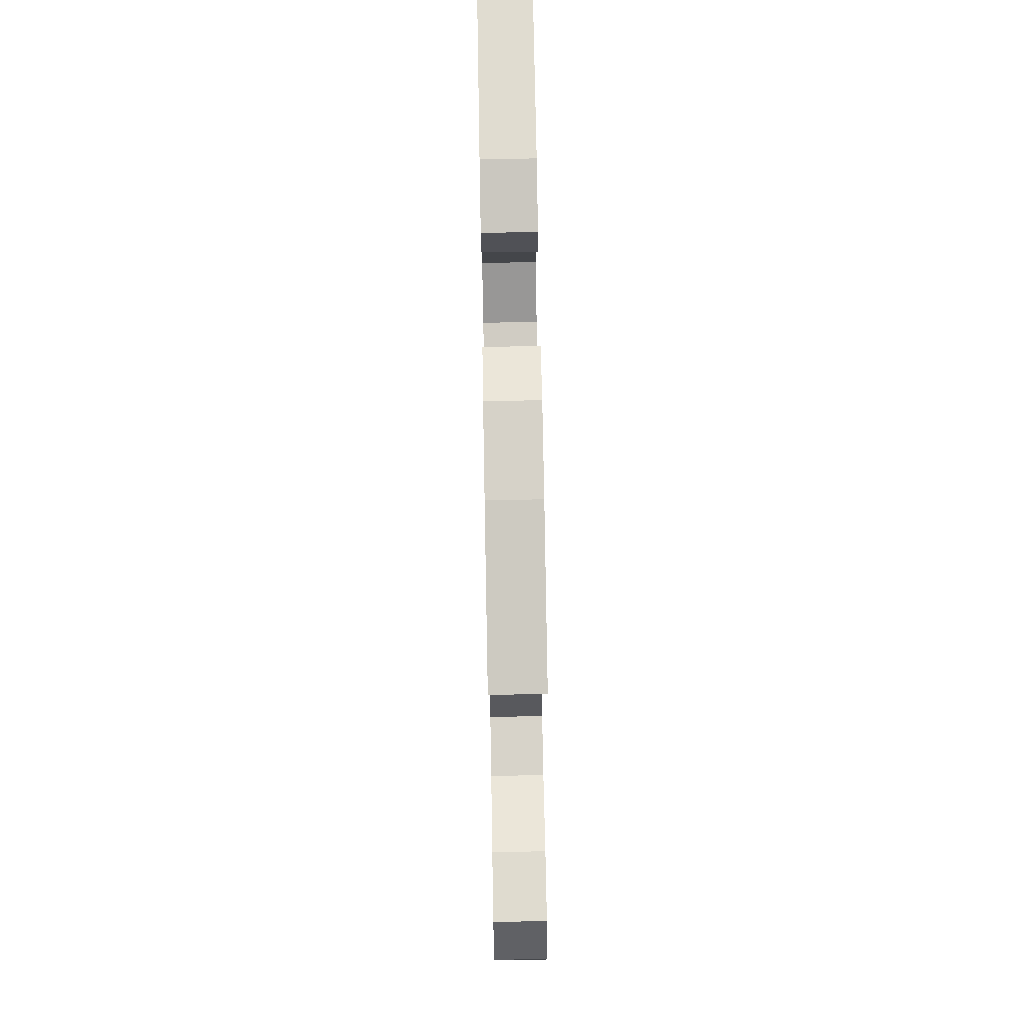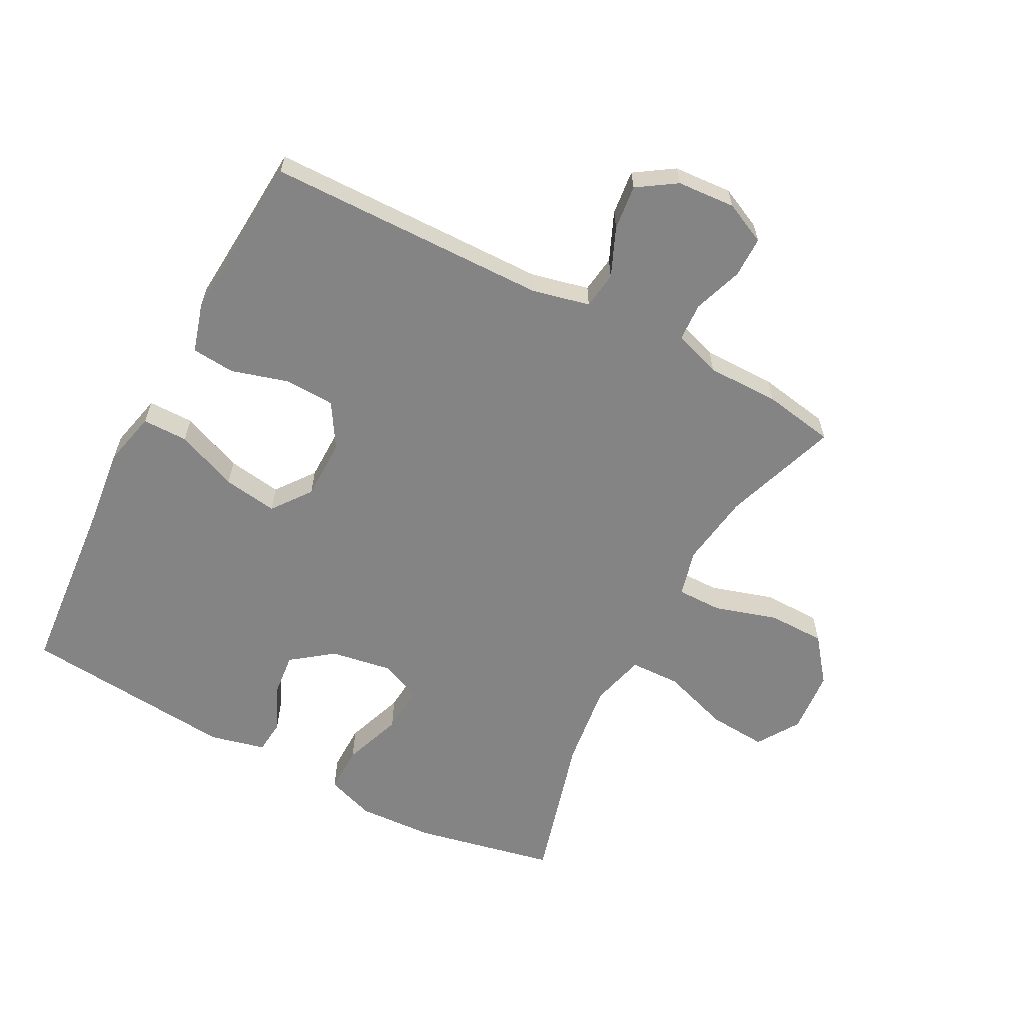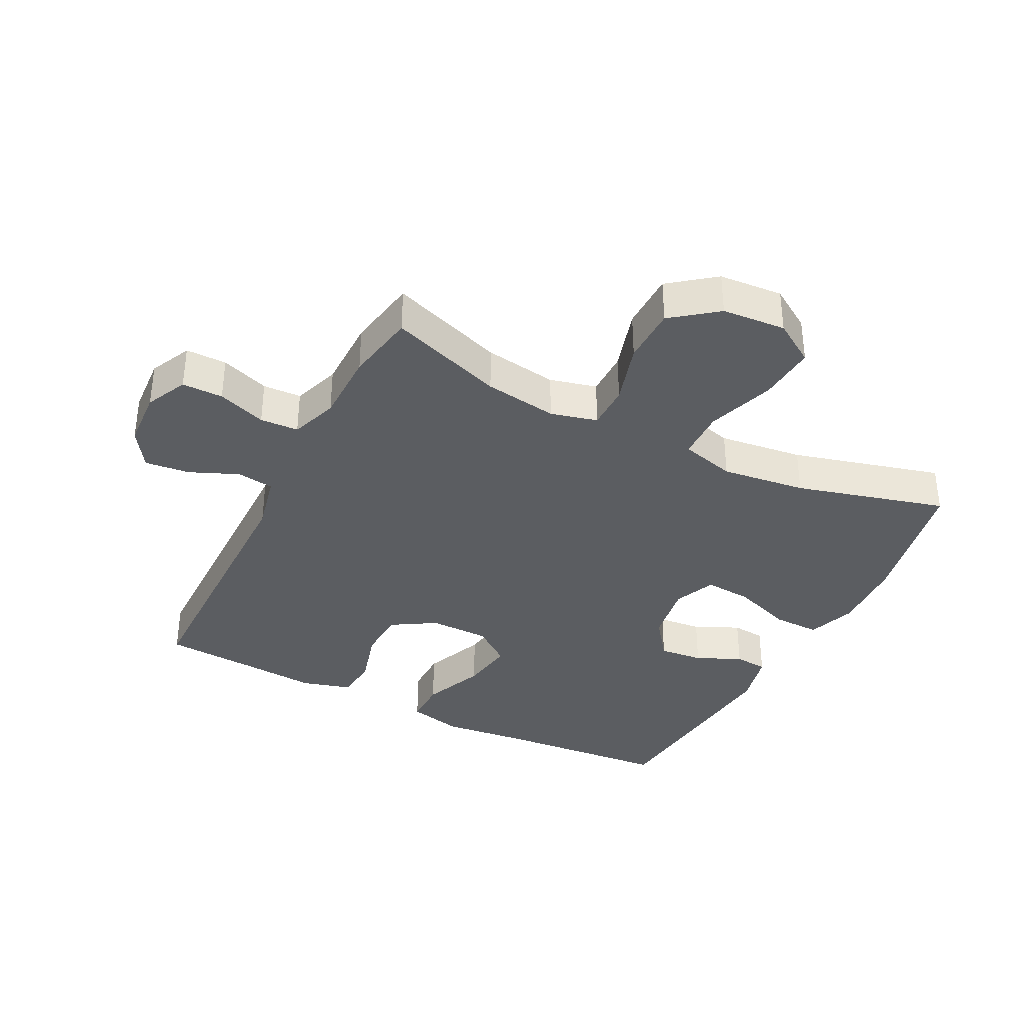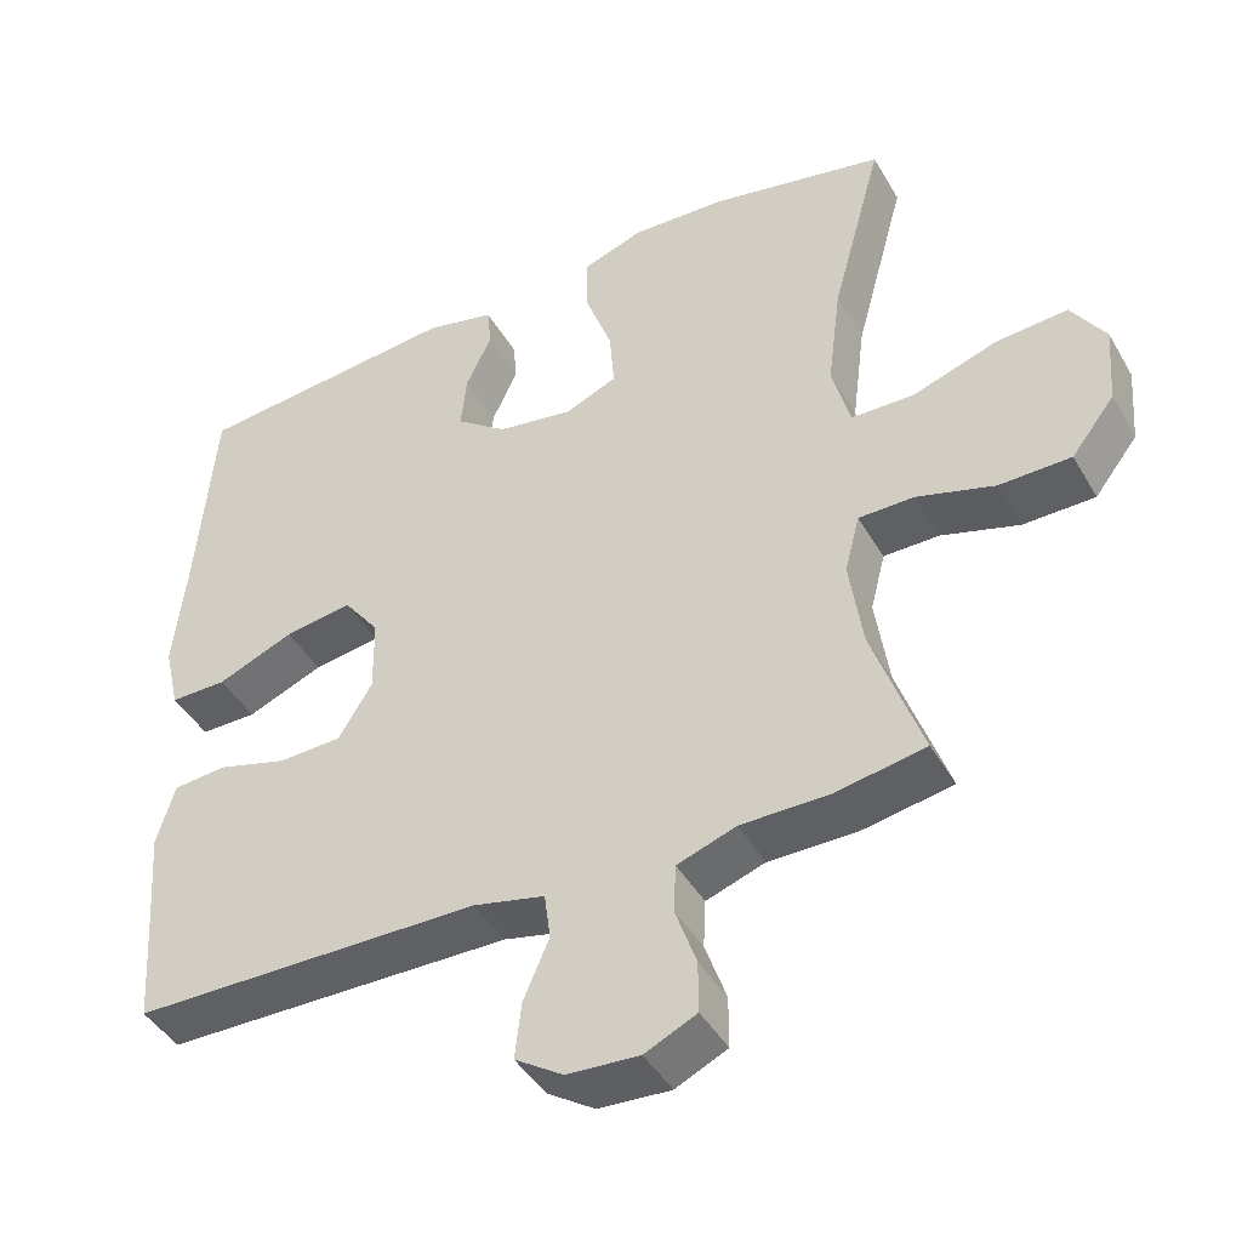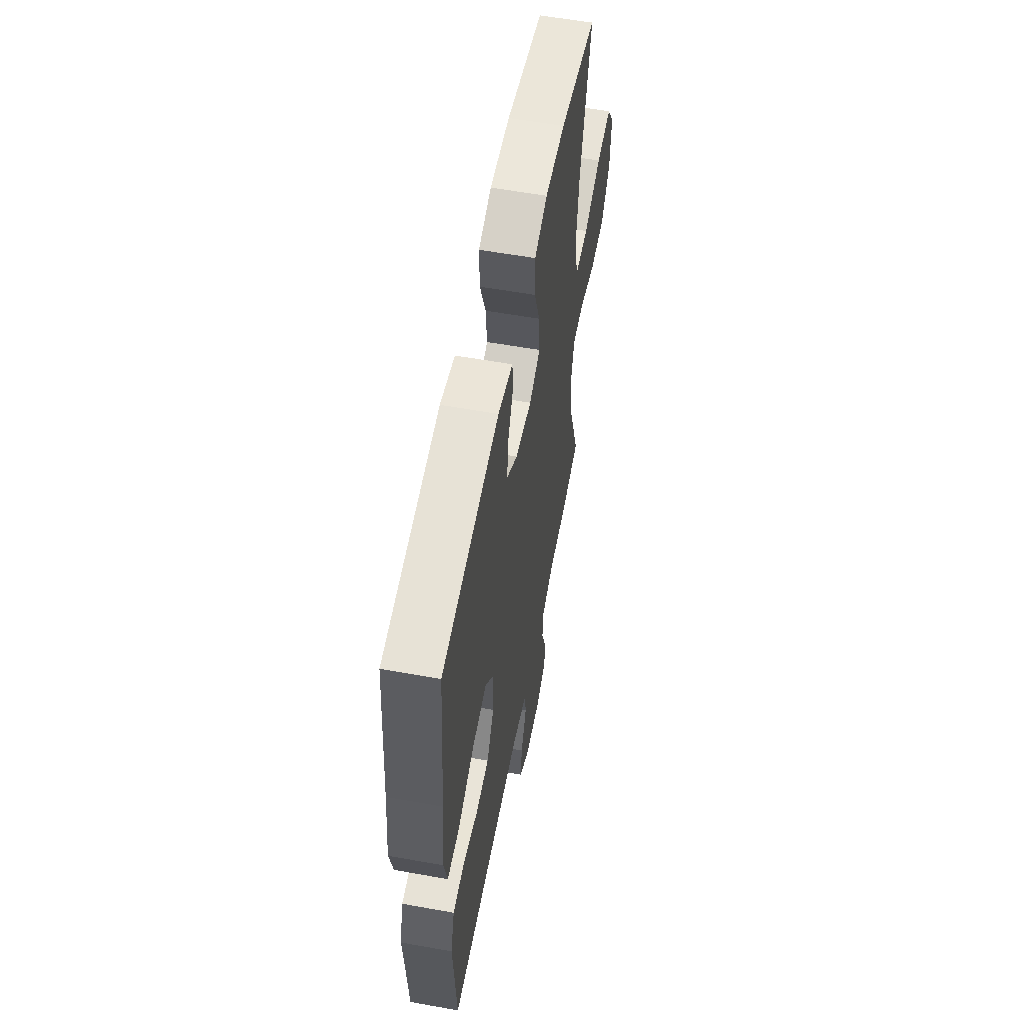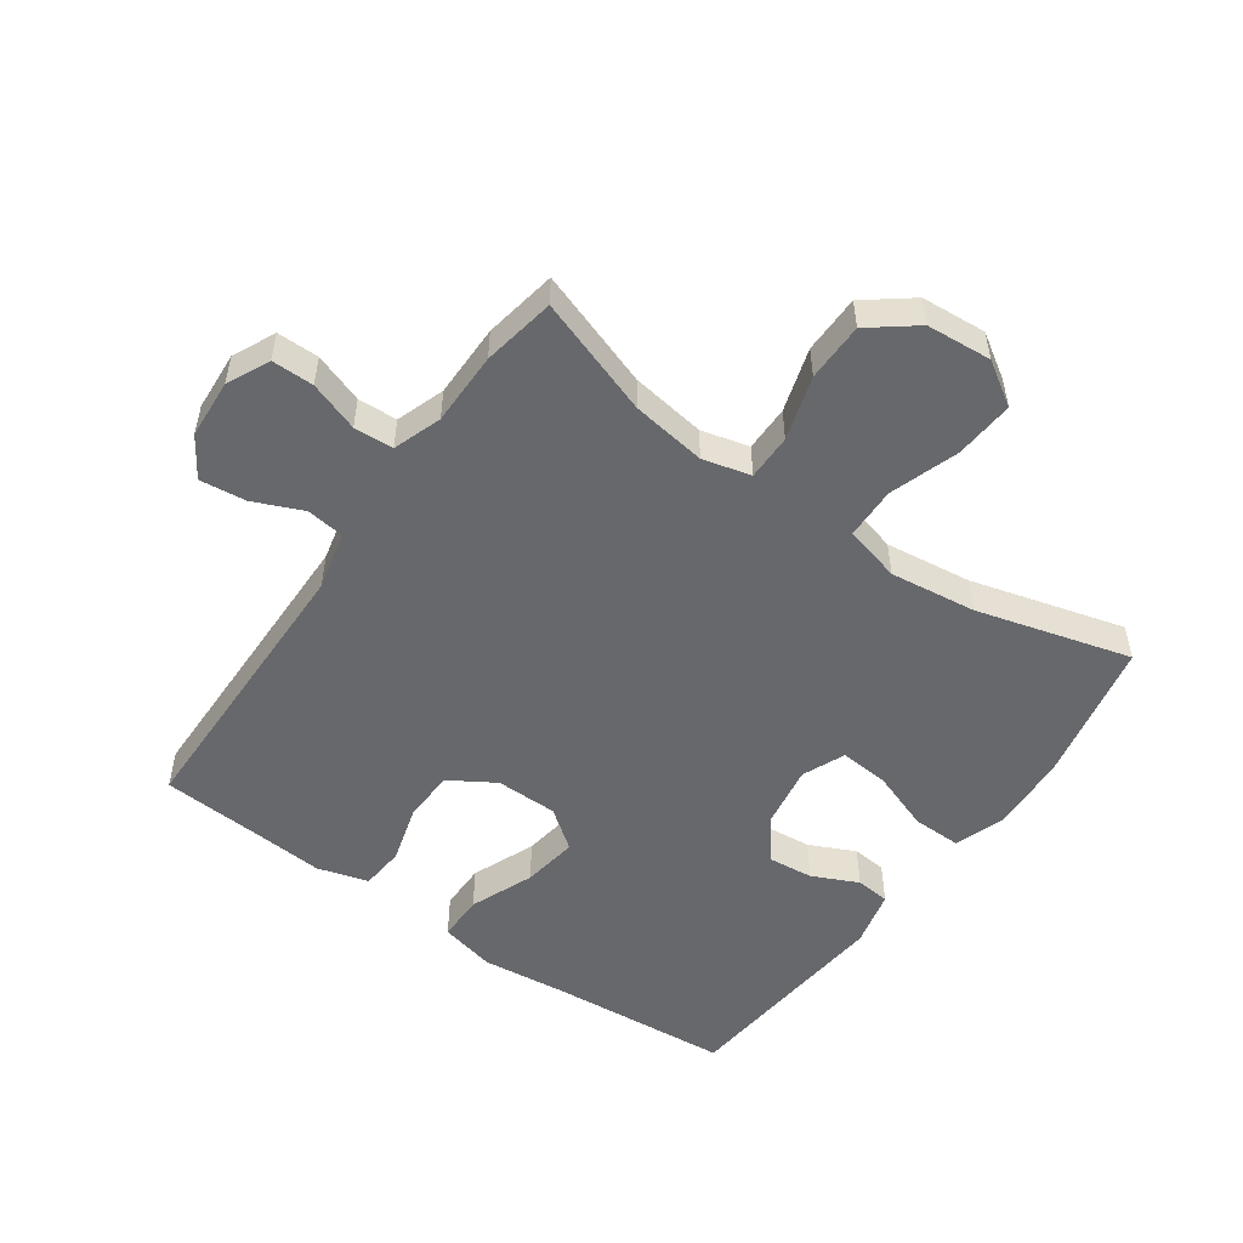
<metadata>
{"format":"obj","ext":"obj","renderer":"f3d","projection":"perspective","resolution":1024,"background":"white","views":[{"elev":74.8,"azim":-91.0,"up":"+Z"},{"elev":-61.5,"azim":152.3,"up":"+Y"},{"elev":-36.1,"azim":-117.1,"up":"+Y"},{"elev":-43.7,"azim":-151.8,"up":"+Z"},{"elev":57.6,"azim":100.6,"up":"+Z"},{"elev":-52.3,"azim":-125.2,"up":"+Y"}]}
</metadata>
<code>
v 0.5 0.07 -0.5
v 0.055 0.07 -0.506
v -0.036 0.07 -0.527
v -0.044 0.07 -0.586
v -0.011 0.07 -0.663
v -0.003 0.07 -0.734
v -0.064 0.07 -0.774
v -0.156 0.07 -0.78
v -0.222 0.07 -0.749
v -0.222 0.07 -0.684
v -0.195 0.07 -0.607
v -0.198 0.07 -0.546
v -0.273 0.07 -0.52
v -0.387 0.07 -0.52
v -0.5 0.07 -0.5
v -0.437 0.07 -0.318
v -0.42 0.07 -0.202
v -0.439 0.07 -0.128
v -0.51 0.07 -0.128
v -0.609 0.07 -0.158
v -0.7 0.07 -0.157
v -0.755 0.07 -0.086
v -0.763 0.07 0.015
v -0.72 0.07 0.082
v -0.628 0.07 0.075
v -0.521 0.07 0.039
v -0.441 0.07 0.041
v -0.418 0.07 0.128
v -0.435 0.07 0.262
v -0.5 0.07 0.5
v -0.277 0.07 0.546
v -0.157 0.07 0.552
v -0.08 0.07 0.525
v -0.081 0.07 0.45
v -0.115 0.07 0.356
v -0.121 0.07 0.28
v -0.055 0.07 0.252
v 0.042 0.07 0.268
v 0.107 0.07 0.317
v 0.1 0.07 0.387
v 0.067 0.07 0.458
v 0.072 0.07 0.511
v 0.16 0.07 0.532
v 0.5 0.07 0.5
v 0.523 0.07 0.223
v 0.538 0.07 0.087
v 0.518 0.07 0.001
v 0.446 0.07 0.001
v 0.348 0.07 0.041
v 0.262 0.07 0.054
v 0.216 0.07 -0.007
v 0.215 0.07 -0.103
v 0.258 0.07 -0.173
v 0.338 0.07 -0.176
v 0.428 0.07 -0.15
v 0.496 0.07 -0.156
v 0.519 0.07 -0.234
v 0.51 0.07 -0.352
v 0.5 0 -0.5
v 0.055 0 -0.506
v -0.036 0 -0.527
v -0.044 0 -0.586
v -0.011 0 -0.663
v -0.003 0 -0.734
v -0.064 0 -0.774
v -0.156 0 -0.78
v -0.222 0 -0.749
v -0.222 0 -0.684
v -0.195 0 -0.607
v -0.198 0 -0.546
v -0.273 0 -0.52
v -0.387 0 -0.52
v -0.5 0 -0.5
v -0.437 0 -0.318
v -0.42 0 -0.202
v -0.439 0 -0.128
v -0.51 0 -0.128
v -0.609 0 -0.158
v -0.7 0 -0.157
v -0.755 0 -0.086
v -0.763 0 0.015
v -0.72 0 0.082
v -0.628 0 0.075
v -0.521 0 0.039
v -0.441 0 0.041
v -0.418 0 0.128
v -0.435 0 0.262
v -0.5 0 0.5
v -0.277 0 0.546
v -0.157 0 0.552
v -0.08 0 0.525
v -0.081 0 0.45
v -0.115 0 0.356
v -0.121 0 0.28
v -0.055 0 0.252
v 0.042 0 0.268
v 0.107 0 0.317
v 0.1 0 0.387
v 0.067 0 0.458
v 0.072 0 0.511
v 0.16 0 0.532
v 0.5 0 0.5
v 0.523 0 0.223
v 0.538 0 0.087
v 0.518 0 0.001
v 0.446 0 0.001
v 0.348 0 0.041
v 0.262 0 0.054
v 0.216 0 -0.007
v 0.215 0 -0.103
v 0.258 0 -0.173
v 0.338 0 -0.176
v 0.428 0 -0.15
v 0.496 0 -0.156
v 0.519 0 -0.234
v 0.51 0 -0.352
f 55 56 57 58
f 54 55 58 1
f 53 54 1 2
f 52 53 2 3
f 51 52 3
f 46 47 48 49
f 45 46 49 50
f 44 45 50
f 43 44 50 51
f 40 41 42 43
f 39 40 43 51
f 32 33 34 35
f 32 35 36
f 29 30 31 32
f 28 29 32 36
f 27 28 36 37
f 23 24 25 26
f 23 26 27
f 22 23 27
f 19 20 21 22
f 18 19 22 27
f 17 18 27 37
f 13 14 15 16
f 12 13 16 17
f 8 9 10 11
f 8 11 12
f 7 8 12
f 4 5 6 7
f 4 7 12
f 3 4 12 17
f 38 39 51 3
f 3 17 37 38
f 116 115 114 113
f 59 116 113 112
f 60 59 112 111
f 61 60 111 110
f 61 110 109
f 107 106 105 104
f 108 107 104 103
f 108 103 102
f 109 108 102 101
f 101 100 99 98
f 109 101 98 97
f 93 92 91 90
f 94 93 90
f 90 89 88 87
f 94 90 87 86
f 95 94 86 85
f 84 83 82 81
f 85 84 81
f 85 81 80
f 80 79 78 77
f 85 80 77 76
f 95 85 76 75
f 74 73 72 71
f 75 74 71 70
f 69 68 67 66
f 70 69 66
f 70 66 65
f 65 64 63 62
f 70 65 62
f 75 70 62 61
f 61 109 97 96
f 96 95 75 61
f 1 59 60 2
f 2 60 61 3
f 3 61 62 4
f 4 62 63 5
f 5 63 64 6
f 6 64 65 7
f 7 65 66 8
f 8 66 67 9
f 9 67 68 10
f 10 68 69 11
f 11 69 70 12
f 12 70 71 13
f 13 71 72 14
f 14 72 73 15
f 15 73 74 16
f 16 74 75 17
f 17 75 76 18
f 18 76 77 19
f 19 77 78 20
f 20 78 79 21
f 21 79 80 22
f 22 80 81 23
f 23 81 82 24
f 24 82 83 25
f 25 83 84 26
f 26 84 85 27
f 27 85 86 28
f 28 86 87 29
f 29 87 88 30
f 30 88 89 31
f 31 89 90 32
f 32 90 91 33
f 33 91 92 34
f 34 92 93 35
f 35 93 94 36
f 36 94 95 37
f 37 95 96 38
f 38 96 97 39
f 39 97 98 40
f 40 98 99 41
f 41 99 100 42
f 42 100 101 43
f 43 101 102 44
f 44 102 103 45
f 45 103 104 46
f 46 104 105 47
f 47 105 106 48
f 48 106 107 49
f 49 107 108 50
f 50 108 109 51
f 51 109 110 52
f 52 110 111 53
f 53 111 112 54
f 54 112 113 55
f 55 113 114 56
f 56 114 115 57
f 57 115 116 58
f 58 116 59 1

</code>
